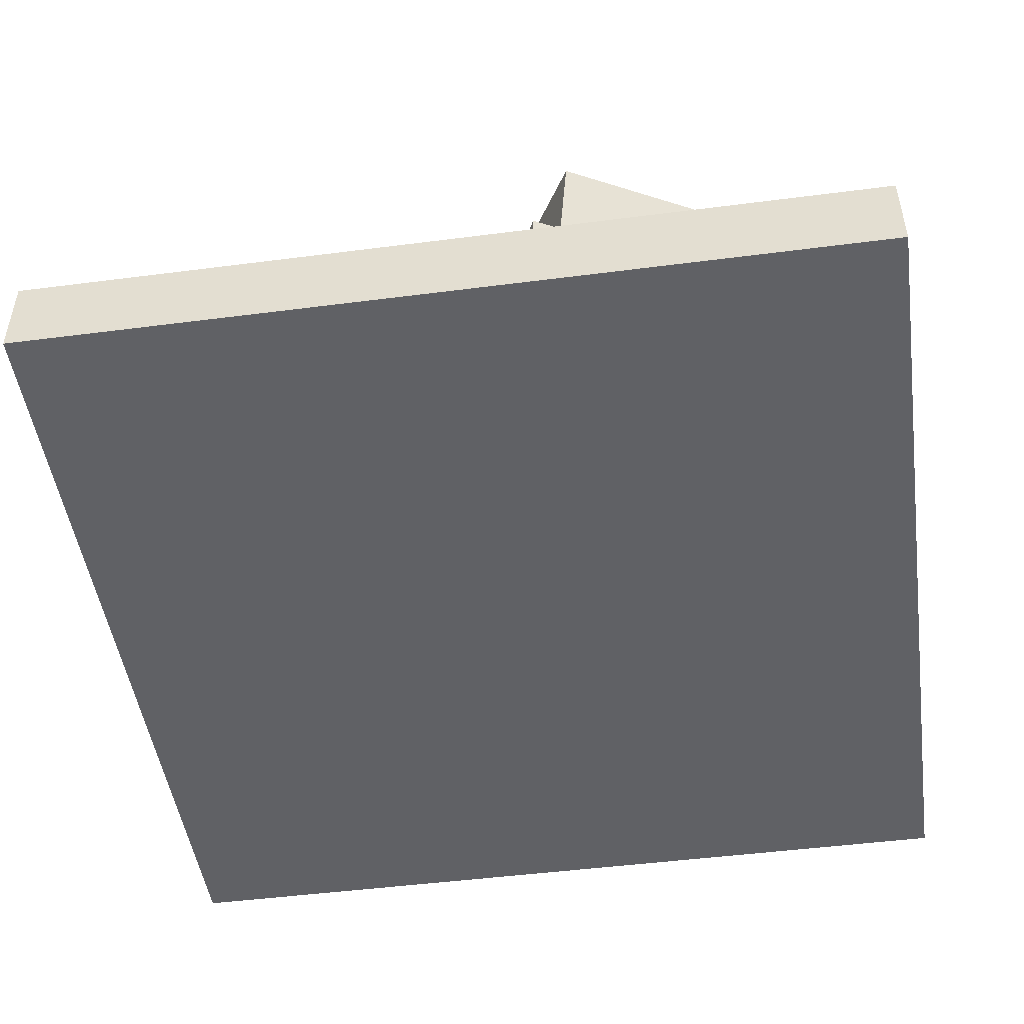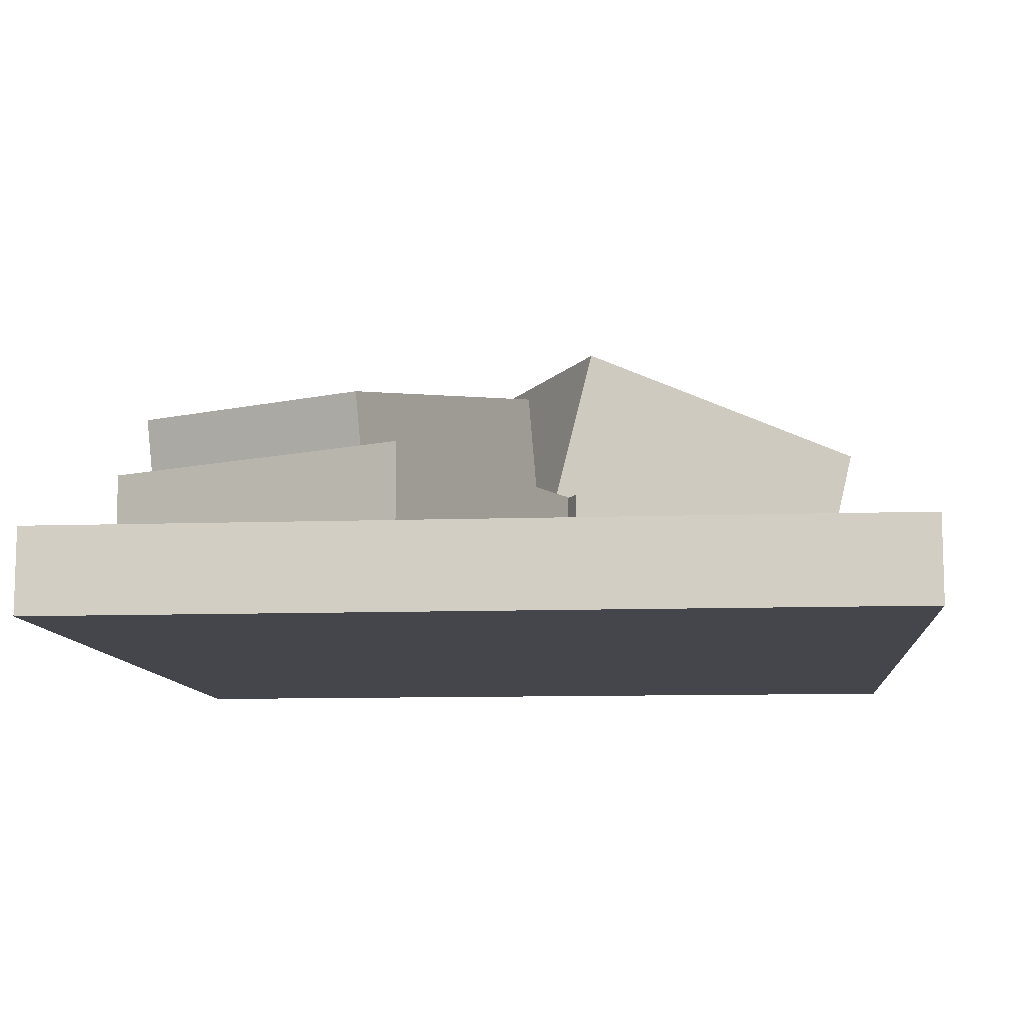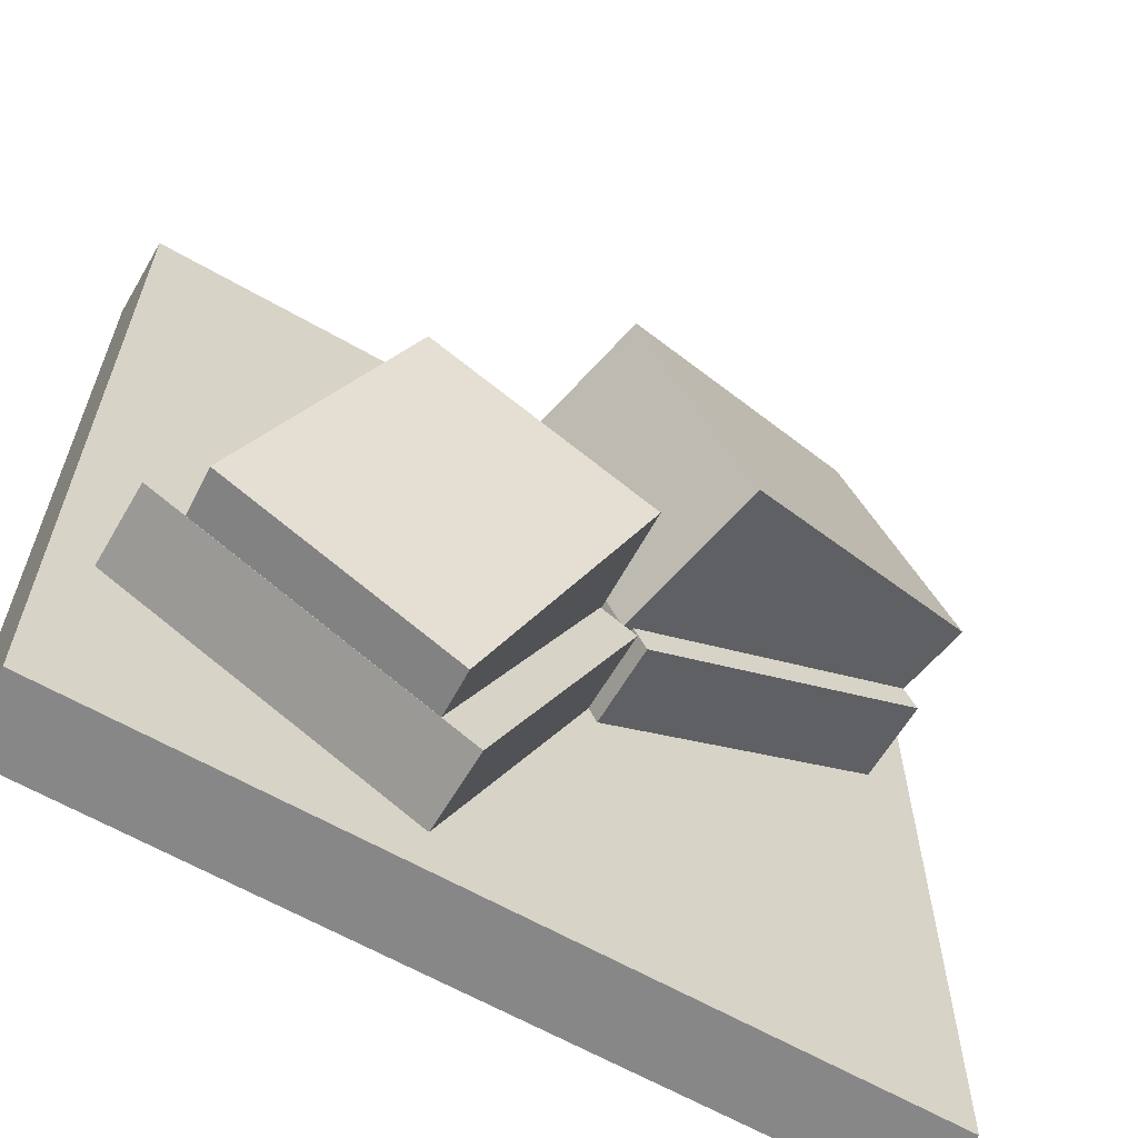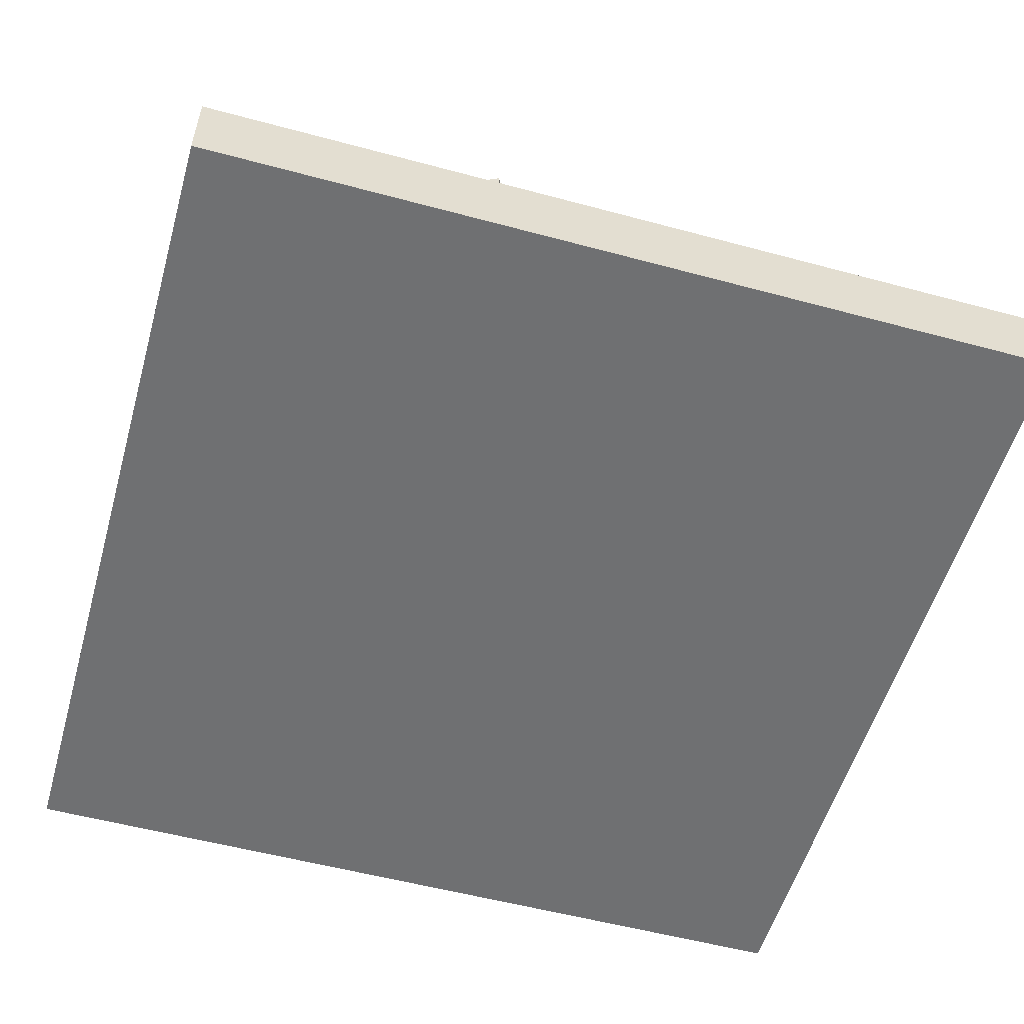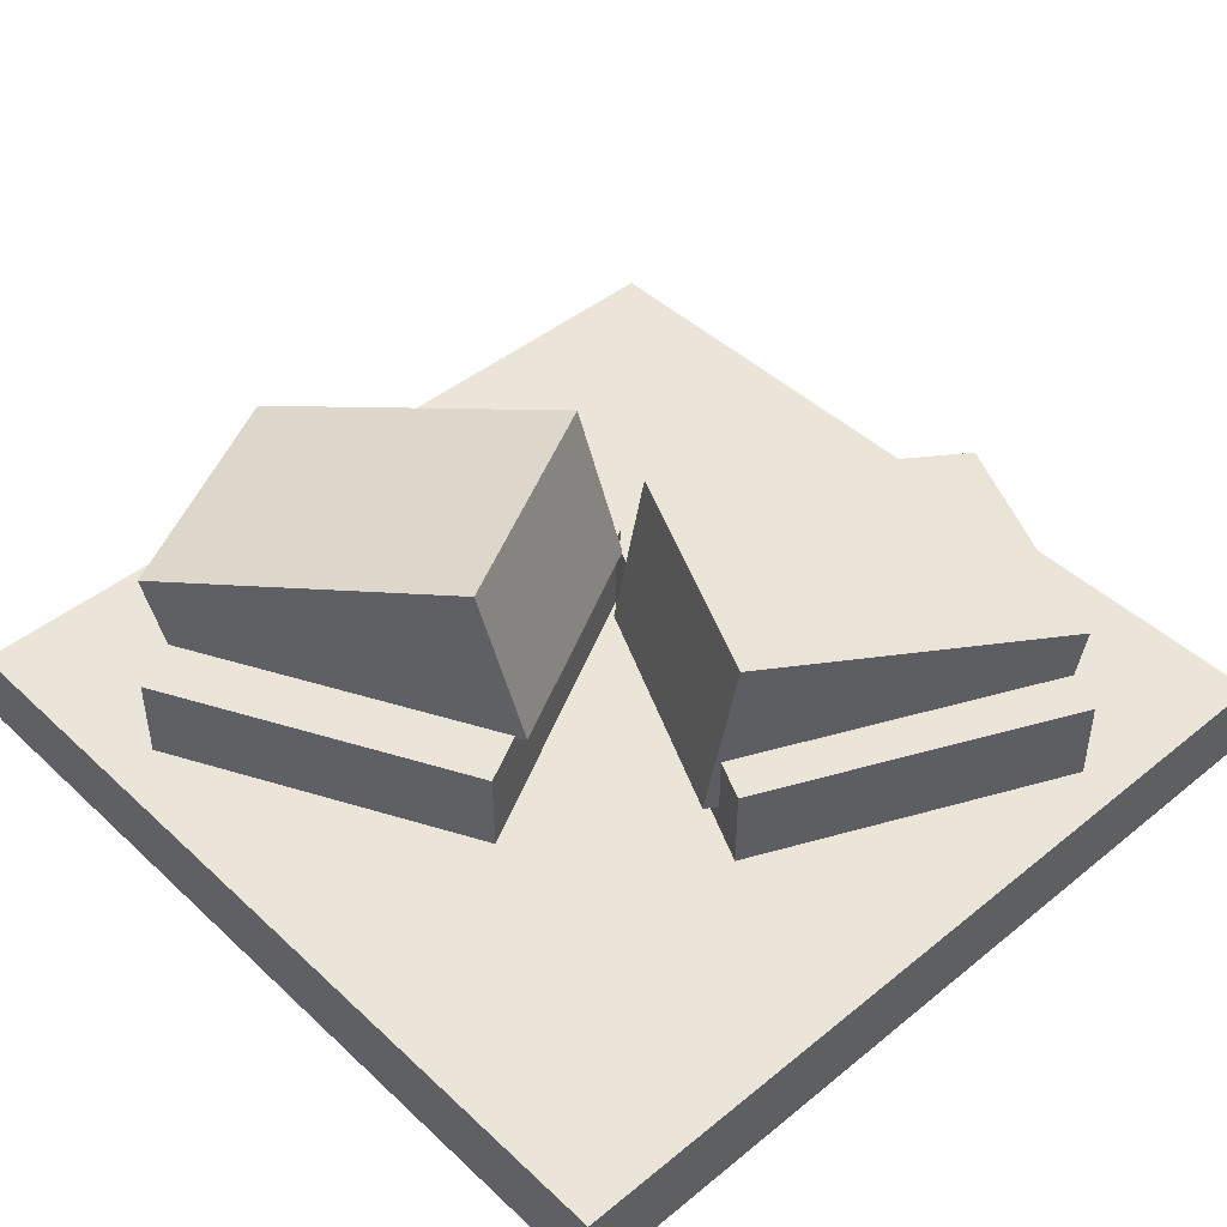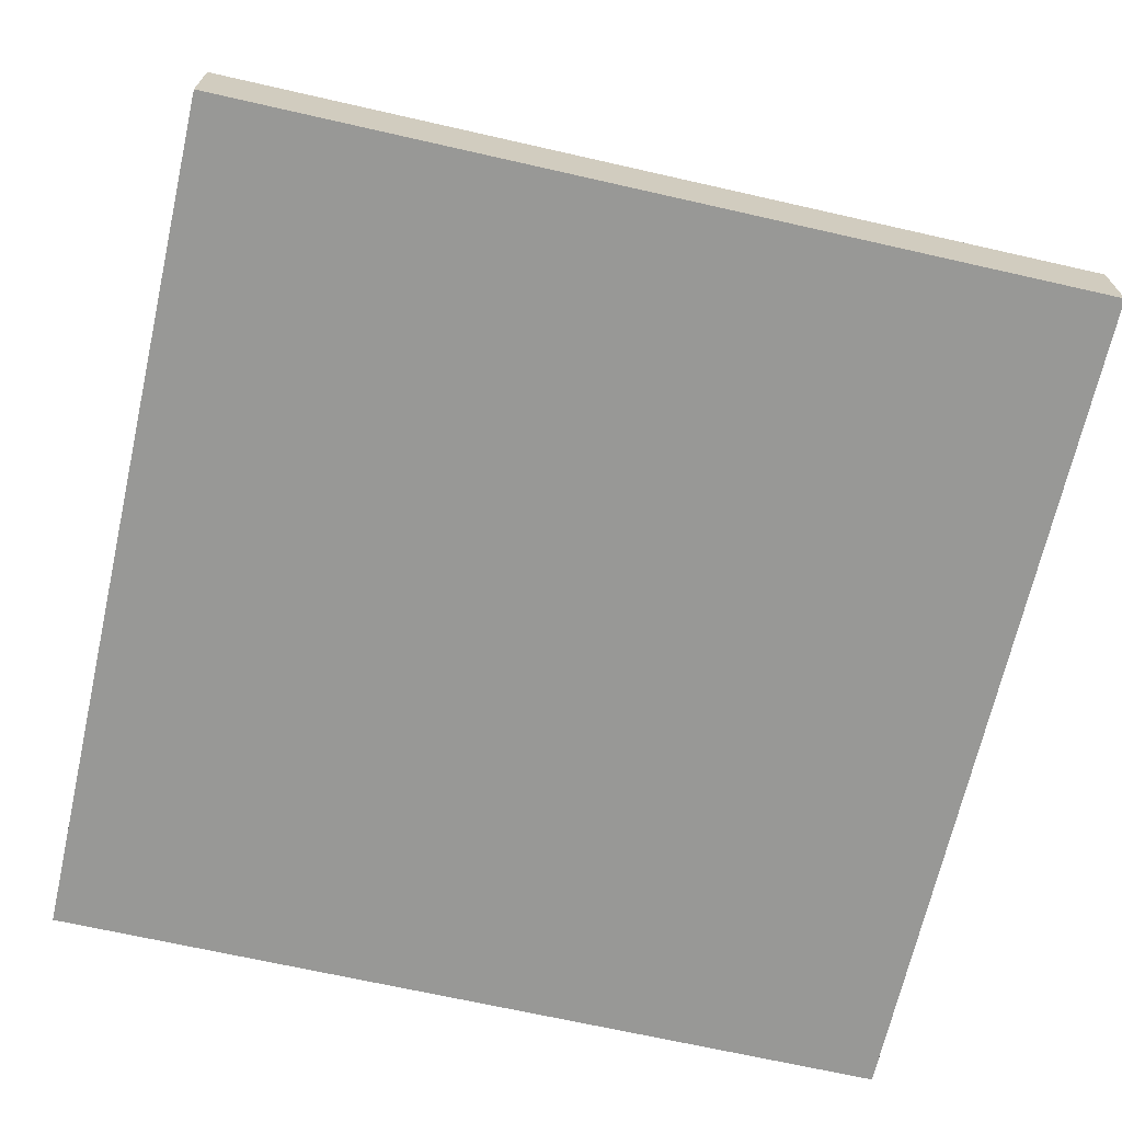
<metadata>
{"format":"obj","ext":"obj","renderer":"f3d","projection":"perspective","resolution":1024,"background":"white","views":[{"elev":-48.5,"azim":-81.8,"up":"+Y"},{"elev":-10.1,"azim":-174.9,"up":"+Y"},{"elev":-62.3,"azim":149.7,"up":"+Z"},{"elev":-54.9,"azim":164.1,"up":"+Y"},{"elev":45.2,"azim":46.9,"up":"+Y"},{"elev":-68.4,"azim":-12.8,"up":"+Y"}]}
</metadata>
<code>
o cube
v 0.3125 0.0625 0.3125
v 0.3125 0.0625 -0.3125
v 0.3125 0 0.3125
v 0.3125 0 -0.3125
v -0.3125 0.0625 -0.3125
v -0.3125 0.0625 0.3125
v -0.3125 0 -0.3125
v -0.3125 0 0.3125
f 4 7 5 2
f 3 4 2 1
f 8 3 1 6
f 7 8 6 5
f 6 1 2 5
f 7 4 3 8
o cube
v 0.01914 0.2452 0.1364
v -0.06744 0.2452 -0.02993
v 0.04784 0.1244 0.1214
v -0.03874 0.1244 -0.04487
v -0.2816 0.1805 0.08157
v -0.1951 0.1805 0.2479
v -0.2529 0.05971 0.06663
v -0.1664 0.05971 0.2329
f 12 15 13 10
f 11 12 10 9
f 16 11 9 14
f 15 16 14 13
f 14 9 10 13
f 15 12 11 16
o cube
v 0.05929 0.125 0.1621
v -0.05615 0.125 -0.05965
v 0.05929 0.0625 0.1621
v -0.05615 0.0625 -0.05965
v -0.2779 0.125 0.05578
v -0.1625 0.125 0.2775
v -0.2779 0.0625 0.05578
v -0.1625 0.0625 0.2775
f 20 23 21 18
f 19 20 18 17
f 24 19 17 22
f 23 24 22 21
f 22 17 18 21
f 23 20 19 24
o cube
v -0.04922 0.125 -0.04848
v 0.1774 0.125 0.05717
v -0.04922 0.0625 -0.04848
v 0.1774 0.0625 0.05717
v 0.283 0.125 -0.1694
v 0.05644 0.125 -0.2751
v 0.283 0.0625 -0.1694
v 0.05644 0.0625 -0.2751
f 28 31 29 26
f 27 28 26 25
f 32 27 25 30
f 31 32 30 29
f 30 25 26 29
f 31 28 27 32
o cube
v -0.01753 0.2062 -0.04504
v 0.1524 0.2062 0.0342
v -0.0267 0.08308 -0.02537
v 0.1432 0.08308 0.05387
v 0.2565 0.1628 -0.1889
v 0.08652 0.1628 -0.2682
v 0.2473 0.03967 -0.1693
v 0.07735 0.03967 -0.2485
f 36 39 37 34
f 35 36 34 33
f 40 35 33 38
f 39 40 38 37
f 38 33 34 37
f 39 36 35 40

</code>
